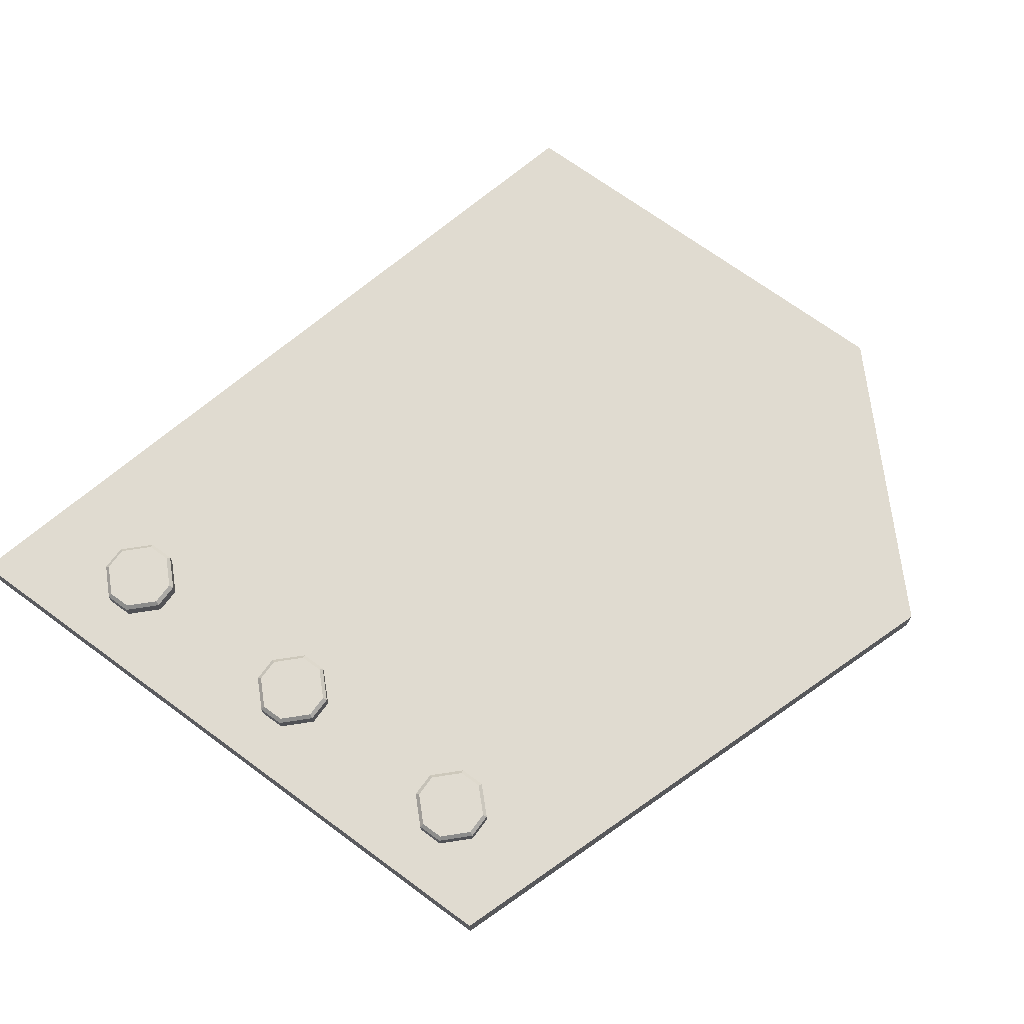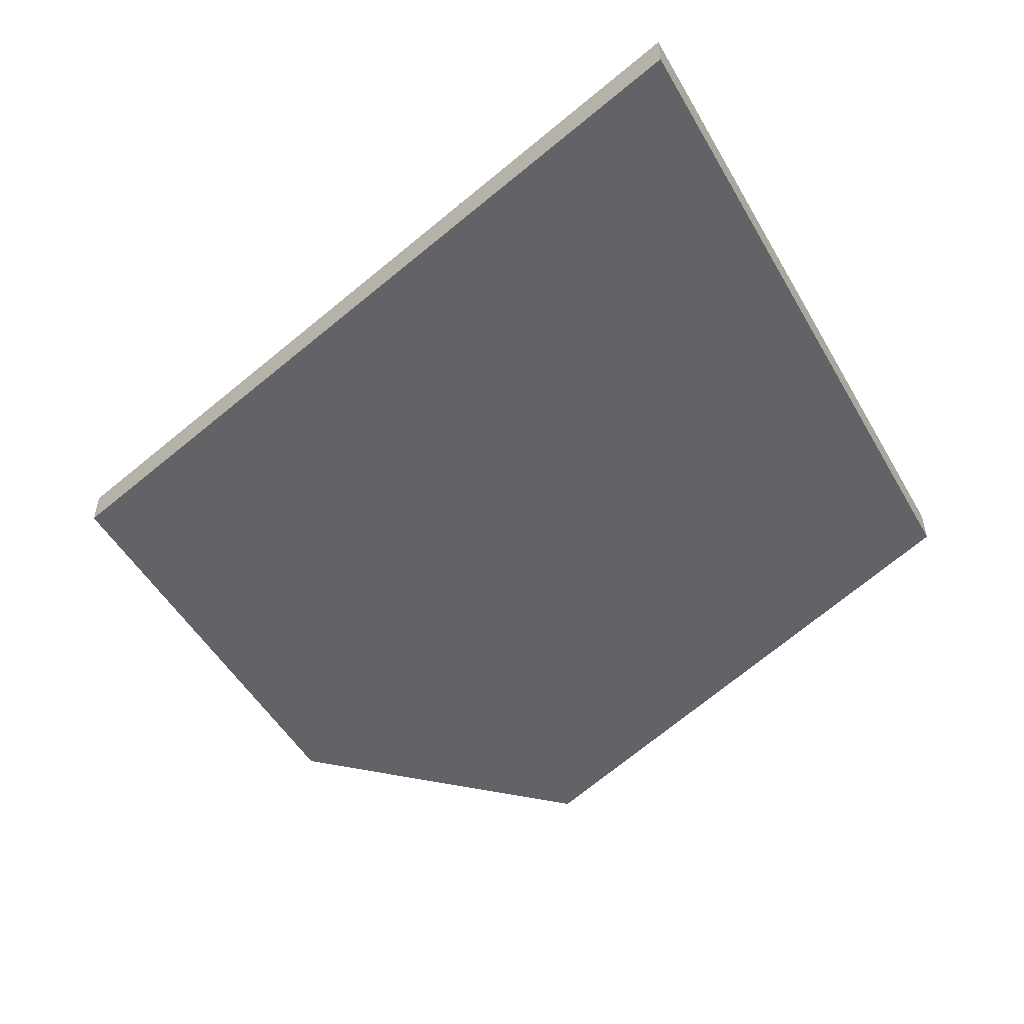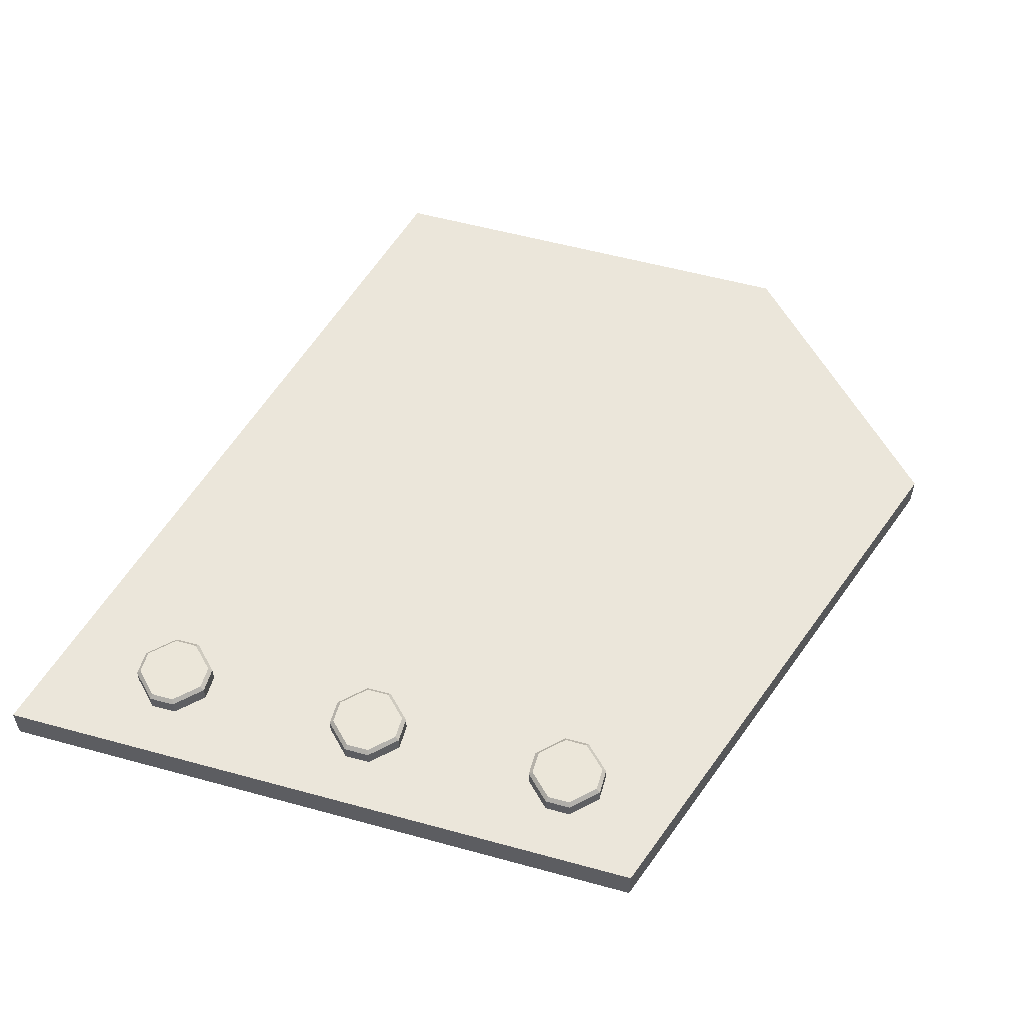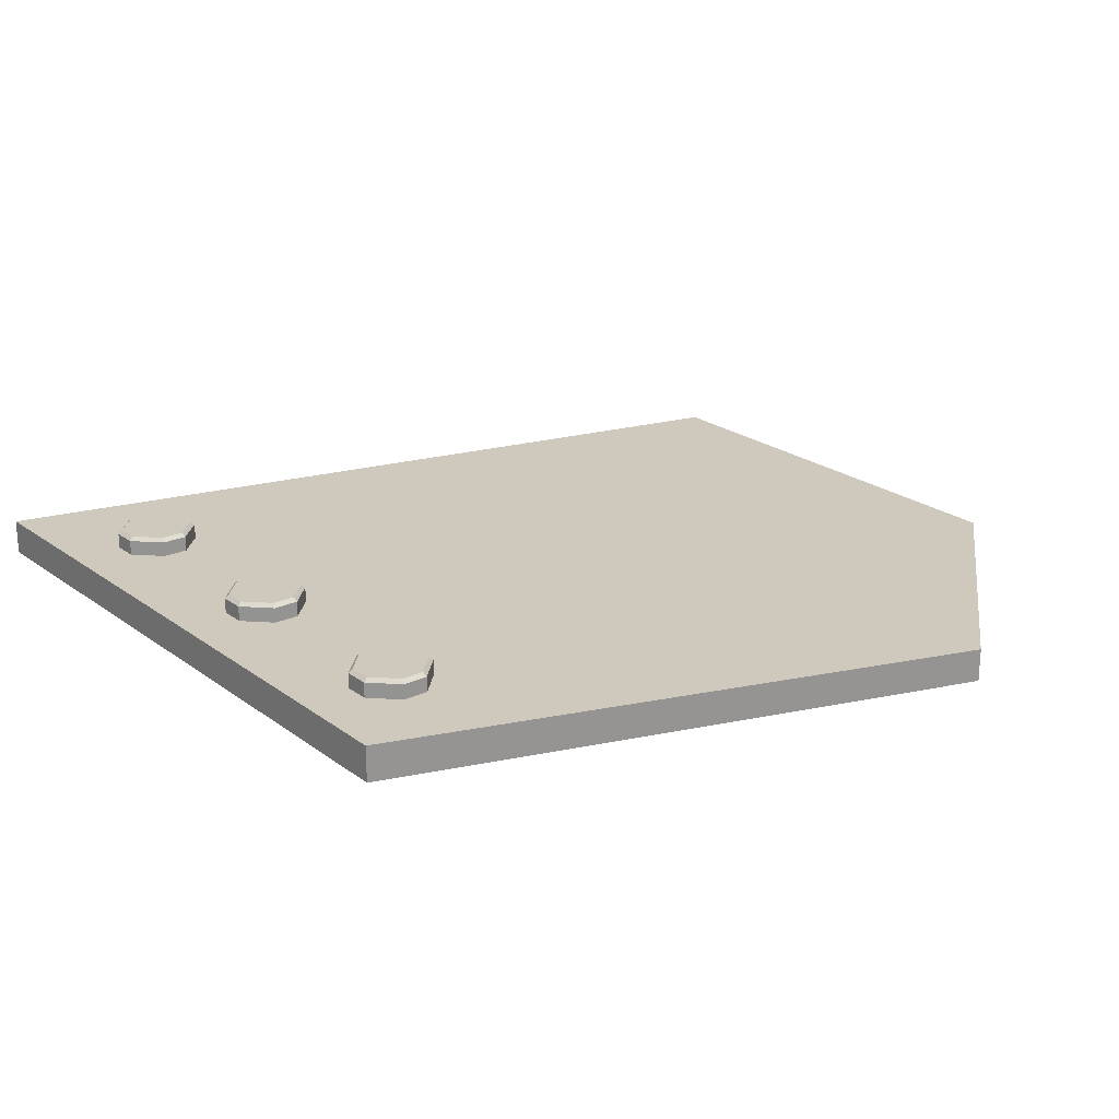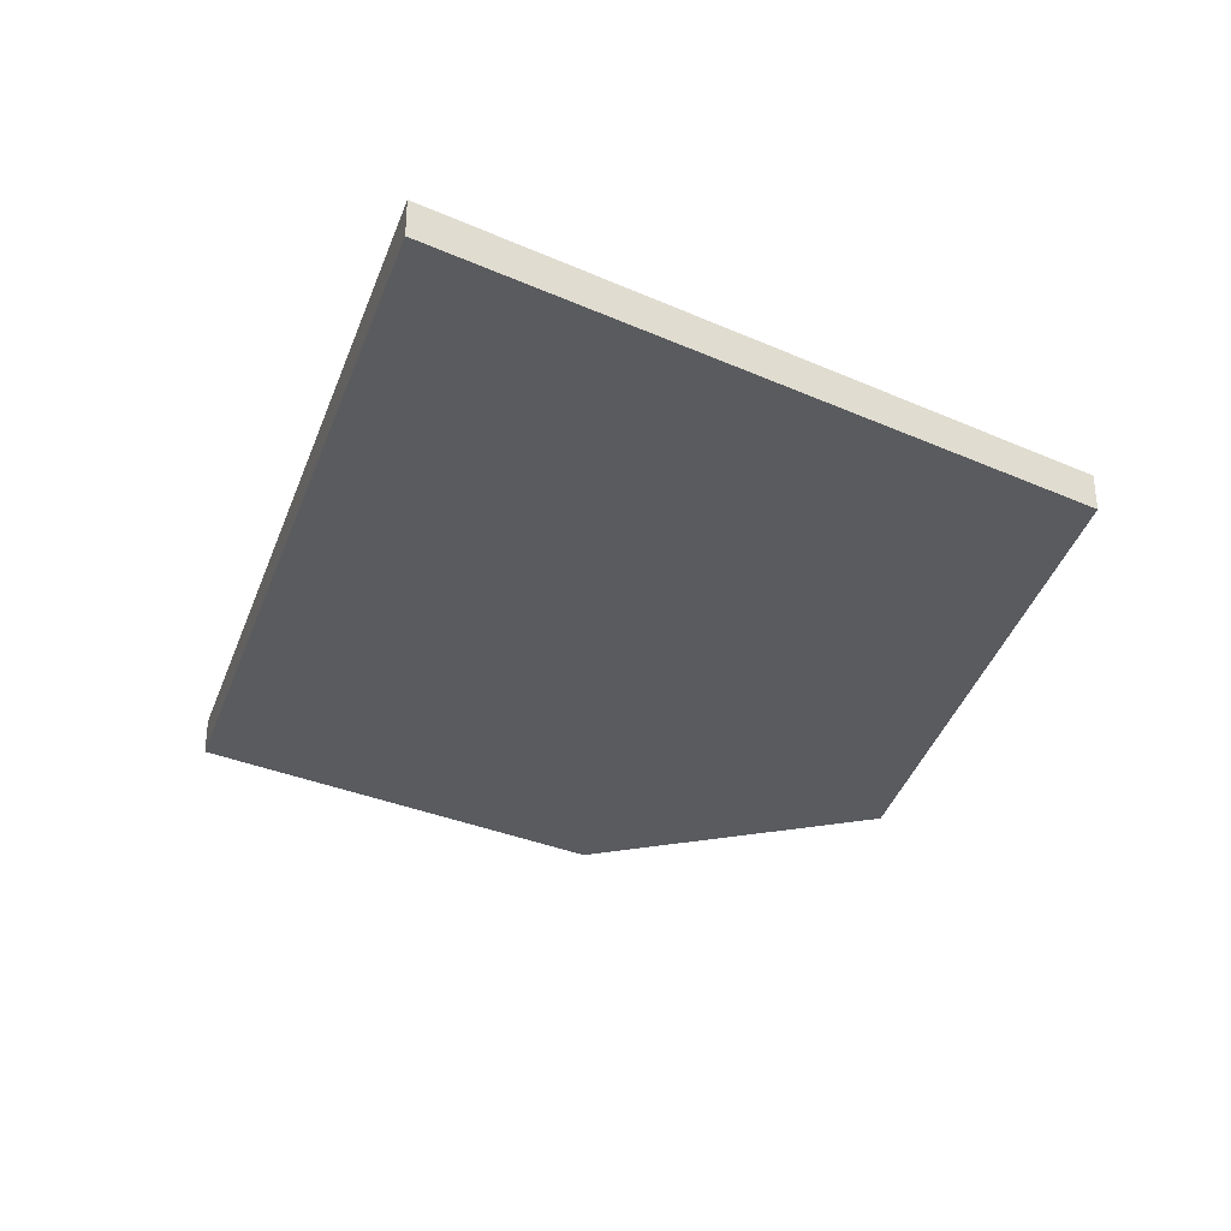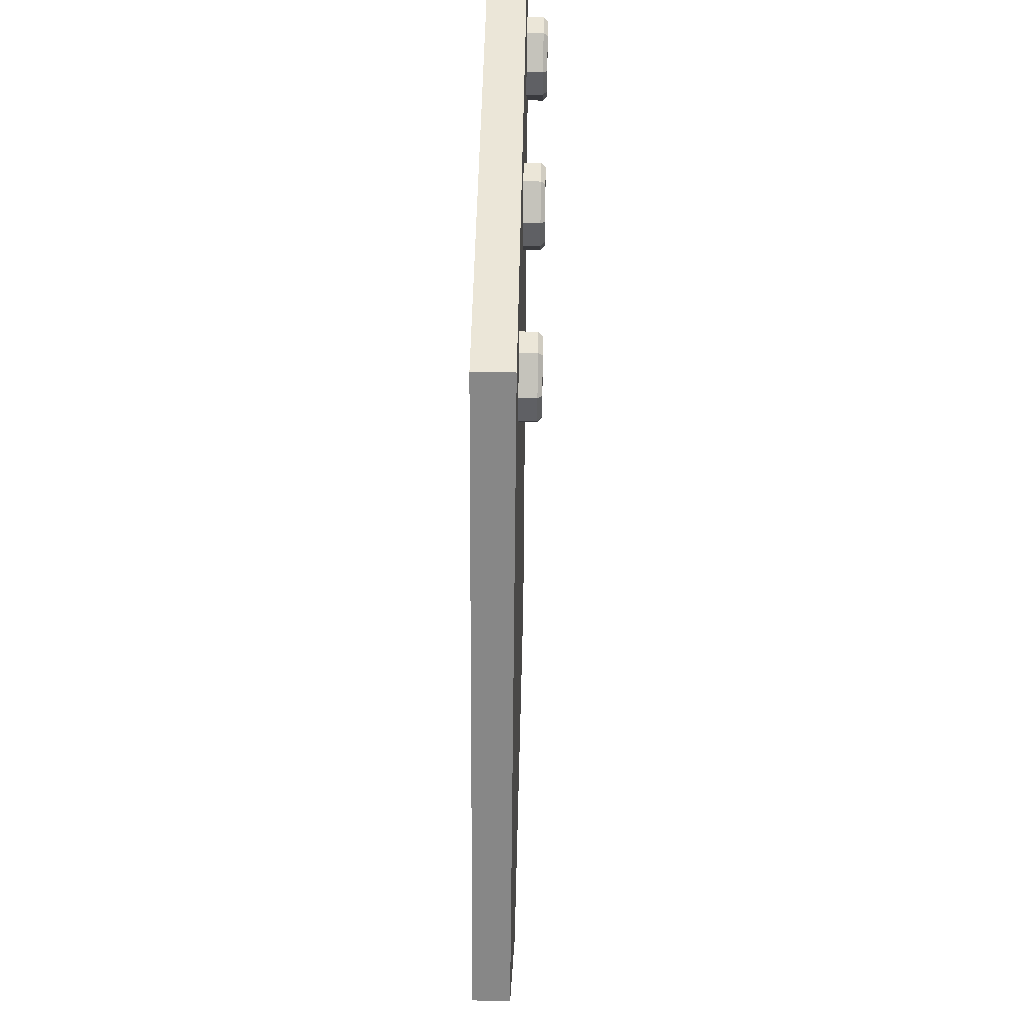
<metadata>
{"format":"obj","ext":"obj","renderer":"f3d","projection":"perspective","resolution":1024,"background":"white","views":[{"elev":70.0,"azim":36.3,"up":"+Y"},{"elev":-50.9,"azim":-60.8,"up":"+Y"},{"elev":55.2,"azim":16.1,"up":"+Y"},{"elev":22.3,"azim":51.5,"up":"+Y"},{"elev":-32.2,"azim":-31.8,"up":"+Y"},{"elev":46.2,"azim":91.1,"up":"+Z"}]}
</metadata>
<code>
g Metal_Scrap.001
v -7.773 0.02 8.044
v -7.773 0.68 8.044
v -4.217 0.02 -6.852
v -4.217 0.68 -6.852
v 4.675 0.02 8.044
v 4.675 0.68 8.044
v 4.083 0.048 -6.852
v 4.083 0.652 -6.852
v 8.232 0.048 -2.383
v 8.232 0.652 -2.383
v 2.303 0.6877 6.167
v 2.303 0.6877 6.633
v 2.303 0.9677 6.633
v 2.303 0.9677 6.167
v 3.703 0.6877 6.633
v 3.703 0.6877 6.167
v 3.703 0.9677 6.167
v 3.703 0.9677 6.633
v 3.237 0.6877 5.7
v 2.77 0.6877 5.7
v 2.77 0.9677 5.7
v 3.237 0.9677 5.7
v 2.77 0.6877 7.1
v 3.237 0.6877 7.1
v 3.237 0.9677 7.1
v 2.77 0.9677 7.1
v 2.793 1.038 7.03
v 2.373 1.038 6.61
v 2.373 1.038 6.19
v 3.213 1.038 5.77
v 3.633 1.038 6.19
v 3.633 1.038 6.61
v 2.793 1.038 5.77
v 3.213 1.038 7.03
v -1.697 0.6877 6.167
v -1.697 0.6877 6.633
v -1.697 0.9677 6.633
v -1.697 0.9677 6.167
v -0.2967 0.6877 6.633
v -0.2967 0.6877 6.167
v -0.2967 0.9677 6.167
v -0.2967 0.9677 6.633
v -0.7634 0.6877 5.7
v -1.23 0.6877 5.7
v -1.23 0.9677 5.7
v -0.7634 0.9677 5.7
v -1.23 0.6877 7.1
v -0.7634 0.6877 7.1
v -0.7634 0.9677 7.1
v -1.23 0.9677 7.1
v -1.207 1.038 7.03
v -1.627 1.038 6.61
v -1.627 1.038 6.19
v -0.7867 1.038 5.77
v -0.3667 1.038 6.19
v -0.3667 1.038 6.61
v -1.207 1.038 5.77
v -0.7867 1.038 7.03
v -5.697 0.6877 6.167
v -5.697 0.6877 6.633
v -5.697 0.9677 6.633
v -5.697 0.9677 6.167
v -4.297 0.6877 6.633
v -4.297 0.6877 6.167
v -4.297 0.9677 6.167
v -4.297 0.9677 6.633
v -4.763 0.6877 5.7
v -5.23 0.6877 5.7
v -5.23 0.9677 5.7
v -4.763 0.9677 5.7
v -5.23 0.6877 7.1
v -4.763 0.6877 7.1
v -4.763 0.9677 7.1
v -5.23 0.9677 7.1
v -5.207 1.038 7.03
v -5.627 1.038 6.61
v -5.627 1.038 6.19
v -4.787 1.038 5.77
v -4.367 1.038 6.19
v -4.367 1.038 6.61
v -5.207 1.038 5.77
v -4.787 1.038 7.03
f 1 2 4 3
f 5 6 2 1
f 6 10 8 4 2
f 7 9 5 1 3
f 3 4 8 7
f 9 10 6 5
f 10 9 7 8
f 26 13 12 23
f 22 17 16 19
f 18 25 24 15
f 16 17 18 15
f 12 13 14 11
f 22 21 33 30
f 15 24 23 12 11 20 19 16
f 24 25 26 23
f 20 21 22 19
f 14 21 20 11
f 32 31 30 33 29 28 27 34
f 13 26 27 28
f 25 18 32 34
f 18 17 31 32
f 21 14 29 33
f 14 13 28 29
f 26 25 34 27
f 17 22 30 31
f 50 37 36 47
f 46 41 40 43
f 42 49 48 39
f 40 41 42 39
f 36 37 38 35
f 46 45 57 54
f 35 44 43 40 39 48 47 36
f 48 49 50 47
f 44 45 46 43
f 38 45 44 35
f 56 55 54 57 53 52 51 58
f 37 50 51 52
f 49 42 56 58
f 42 41 55 56
f 45 38 53 57
f 38 37 52 53
f 50 49 58 51
f 41 46 54 55
f 74 61 60 71
f 70 65 64 67
f 66 73 72 63
f 64 65 66 63
f 60 61 62 59
f 70 69 81 78
f 63 72 71 60 59 68 67 64
f 72 73 74 71
f 68 69 70 67
f 62 69 68 59
f 80 79 78 81 77 76 75 82
f 61 74 75 76
f 73 66 80 82
f 66 65 79 80
f 69 62 77 81
f 62 61 76 77
f 74 73 82 75
f 65 70 78 79

</code>
